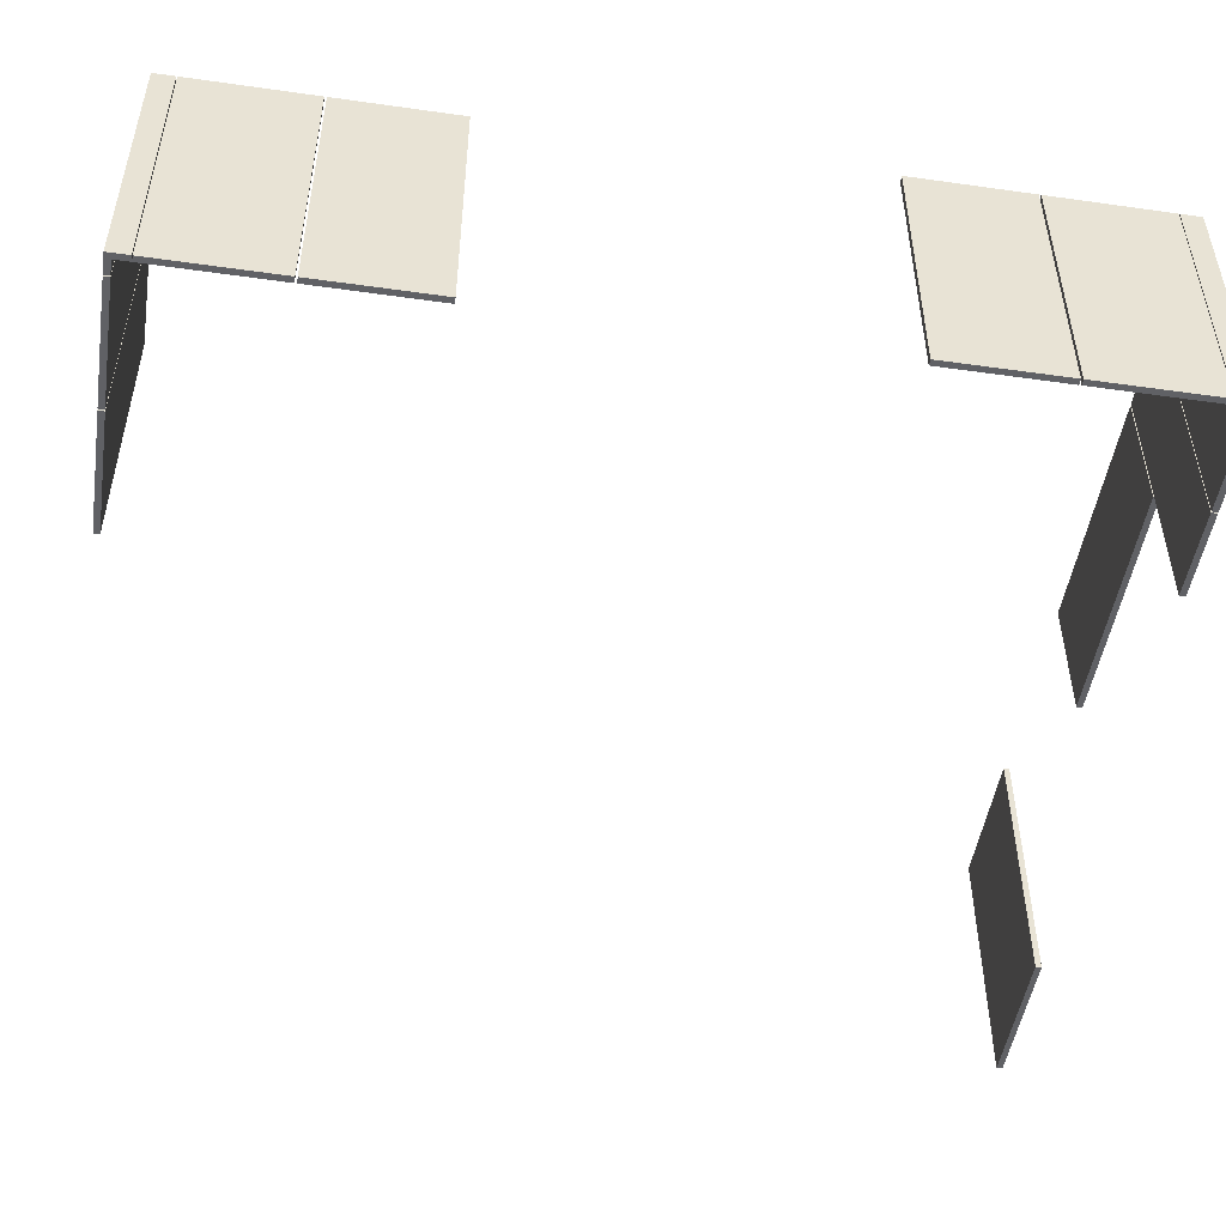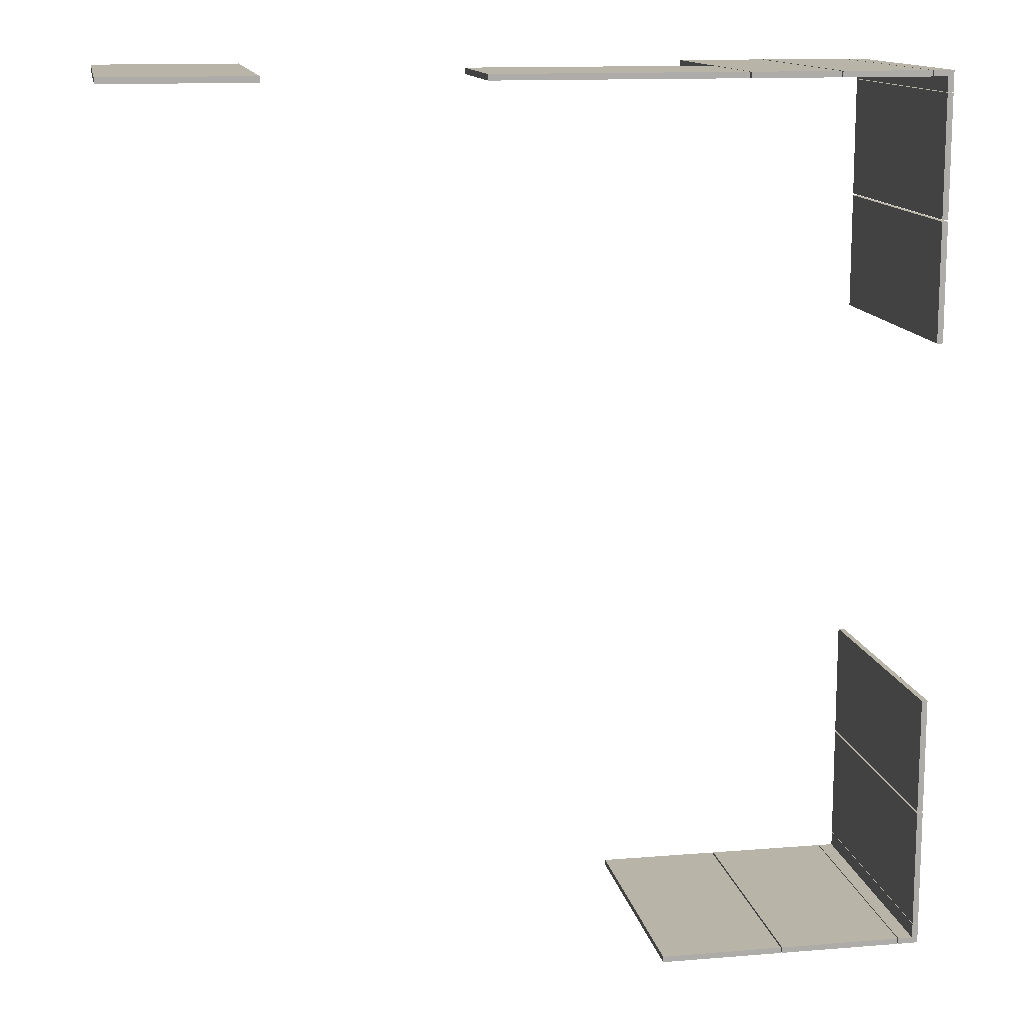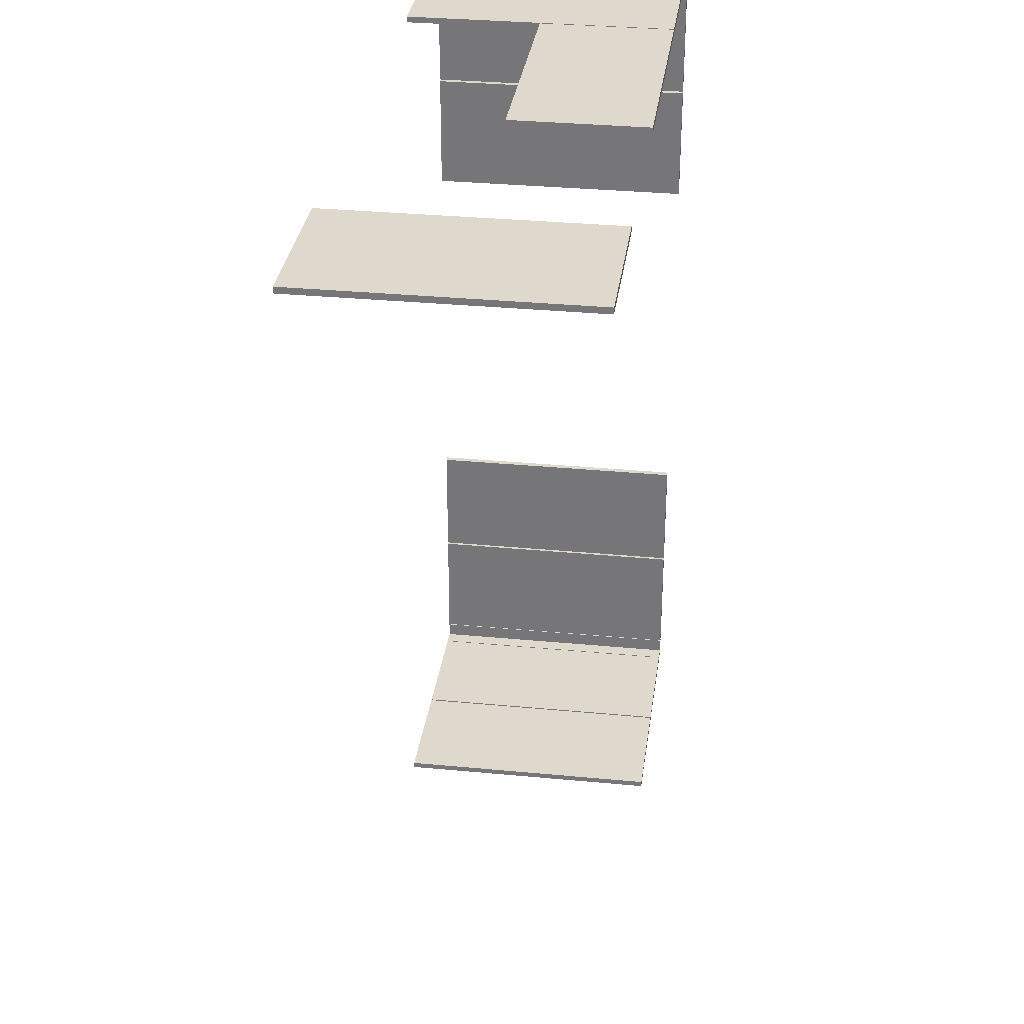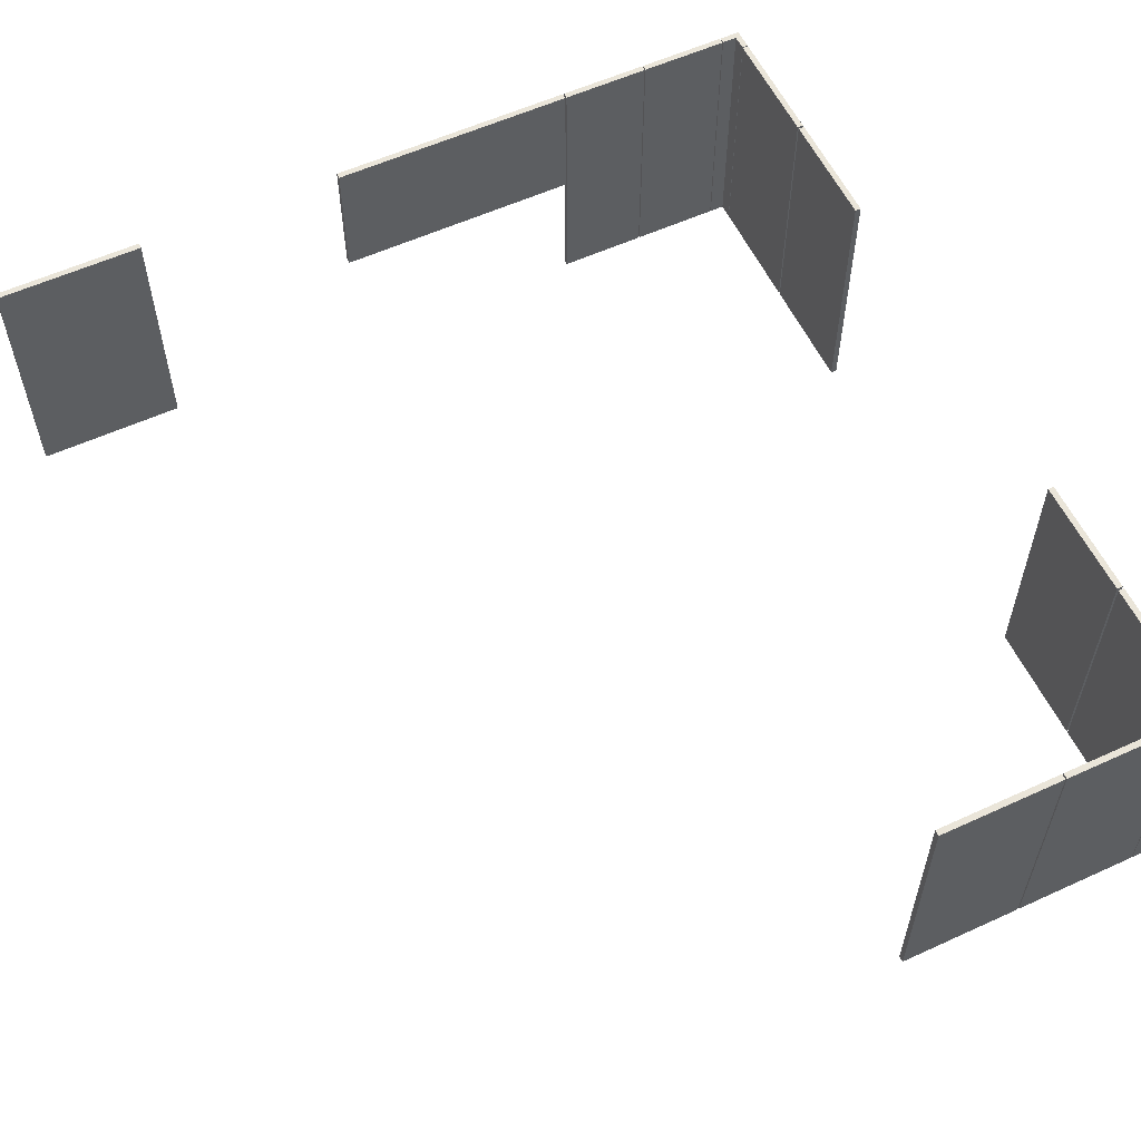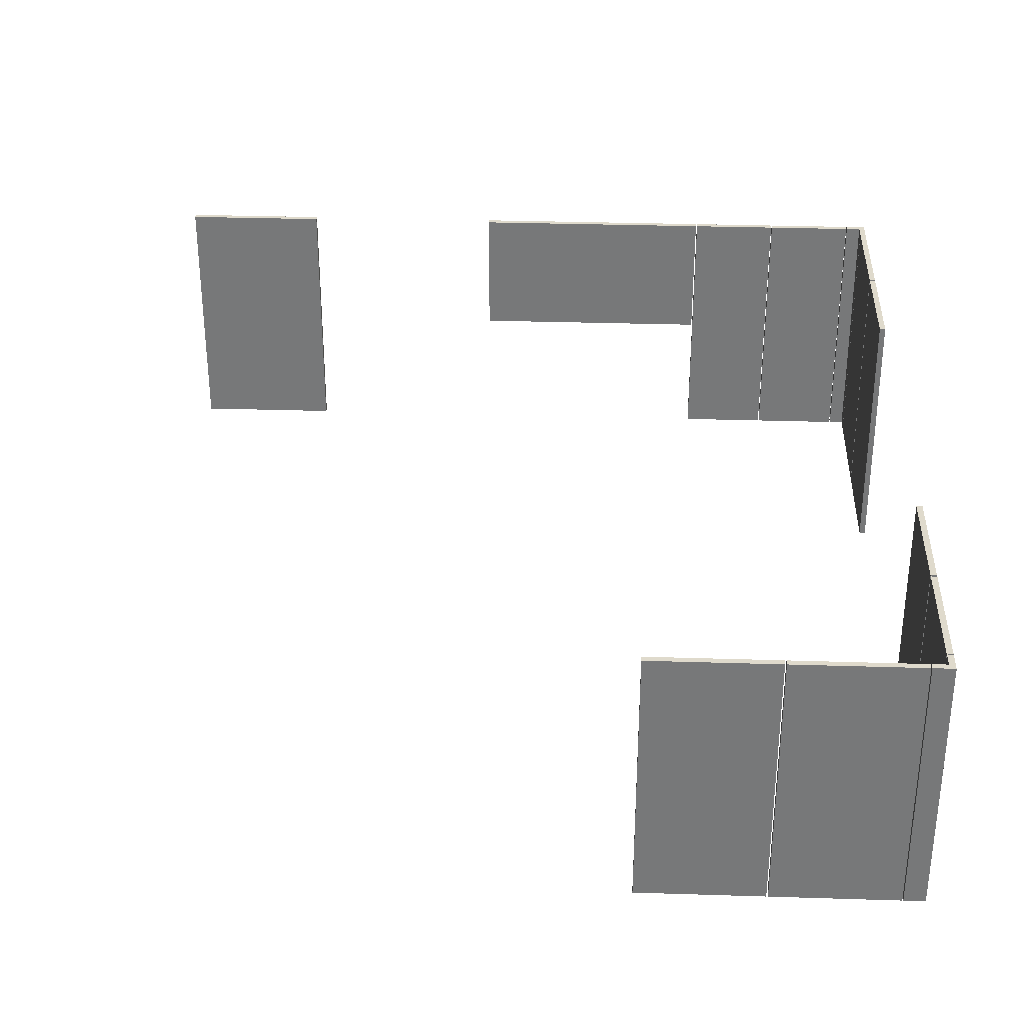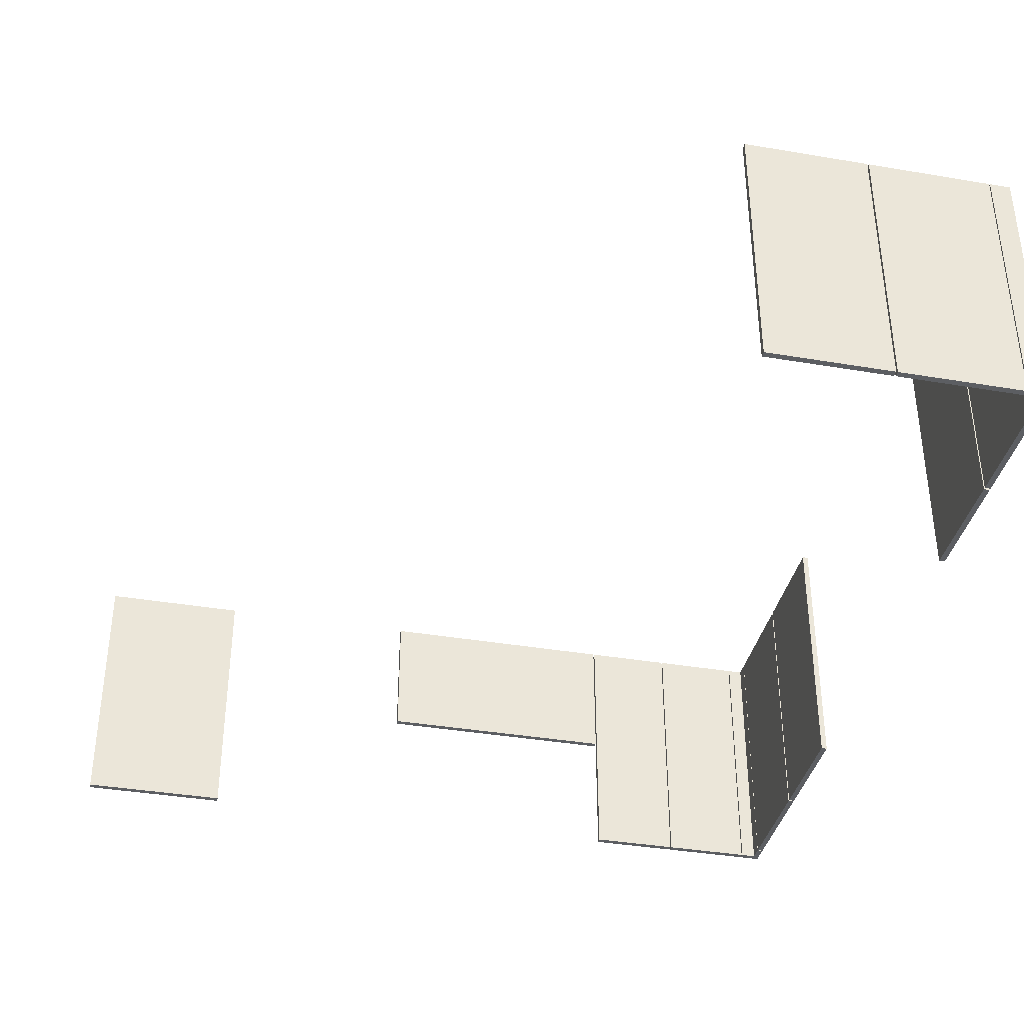
<metadata>
{"format":"obj","ext":"obj","renderer":"f3d","projection":"perspective","resolution":1024,"background":"white","views":[{"elev":-49.4,"azim":81.1,"up":"+Z"},{"elev":13.3,"azim":-10.5,"up":"+Y"},{"elev":32.0,"azim":-82.3,"up":"+Y"},{"elev":58.0,"azim":-25.3,"up":"+Z"},{"elev":32.4,"azim":2.5,"up":"+Z"},{"elev":-37.5,"azim":-12.3,"up":"+Z"}]}
</metadata>
<code>
v 124.7 154.4 15
v 124.7 154.4 24
v 119.7 154.4 15
v 119.7 154.4 24
v 124.7 154.4 24
v 124.7 154.6 24
v 119.7 154.4 24
v 119.7 154.6 24
v 124.7 154.6 24
v 124.7 154.6 15
v 119.7 154.6 24
v 119.7 154.6 15
v 124.7 154.6 15
v 124.7 154.4 15
v 119.7 154.6 15
v 119.7 154.4 15
v 124.7 154.4 15
v 124.7 154.6 15
v 124.7 154.4 24
v 124.7 154.6 24
v 119.7 154.6 15
v 119.7 154.4 15
v 119.7 154.6 24
v 119.7 154.4 24
v 146.9 149.8 24
v 146.7 149.8 24
v 146.9 149.8 15
v 146.7 149.8 15
v 146.7 149.8 24
v 146.9 149.8 24
v 146.7 153.8 24
v 146.9 153.8 24
v 146.9 149.8 24
v 146.9 149.8 15
v 146.9 153.8 24
v 146.9 153.8 15
v 146.9 153.8 15
v 146.7 153.8 15
v 146.9 153.8 24
v 146.7 153.8 24
v 146.7 149.8 15
v 146.7 149.8 24
v 146.7 153.8 15
v 146.7 153.8 24
v 146.9 149.8 15
v 146.7 149.8 15
v 146.9 153.8 15
v 146.7 153.8 15
v 146.7 154.4 15
v 146.7 154.4 24
v 146.2 154.4 15
v 146.2 154.4 24
v 146.2 154.4 24
v 146.2 154.6 24
v 146.2 154.4 15
v 146.2 154.6 15
v 146.2 154.6 15
v 146.9 154.6 15
v 146.7 154.4 15
v 146.2 154.4 15
v 146.7 153.9 15
v 146.9 153.9 15
v 146.9 153.9 24
v 146.9 153.9 15
v 146.9 154.6 24
v 146.9 154.6 15
v 146.9 153.9 24
v 146.7 153.9 24
v 146.9 153.9 15
v 146.7 153.9 15
v 146.7 153.9 24
v 146.9 153.9 24
v 146.7 154.4 24
v 146.9 154.6 24
v 146.2 154.6 24
v 146.2 154.4 24
v 146.9 154.6 15
v 146.2 154.6 15
v 146.9 154.6 24
v 146.2 154.6 24
v 146.7 154.4 24
v 146.7 154.4 15
v 146.7 153.9 24
v 146.7 153.9 15
v 143.2 154.4 24
v 143.2 154.6 24
v 143.2 154.4 15
v 143.2 154.6 15
v 143.2 154.6 15
v 143.2 154.6 24
v 146.2 154.6 15
v 146.2 154.6 24
v 143.2 154.6 24
v 143.2 154.4 24
v 146.2 154.6 24
v 146.2 154.4 24
v 143.2 154.4 24
v 143.2 154.4 15
v 146.2 154.4 24
v 146.2 154.4 15
v 143.2 154.4 15
v 143.2 154.6 15
v 146.2 154.4 15
v 146.2 154.6 15
v 146.2 154.4 15
v 146.2 154.6 15
v 146.2 154.4 24
v 146.2 154.6 24
v 140.2 154.4 24
v 140.2 154.6 24
v 140.2 154.4 15
v 140.2 154.6 15
v 140.2 154.6 15
v 140.2 154.6 24
v 143.2 154.6 15
v 143.2 154.6 24
v 140.2 154.6 24
v 140.2 154.4 24
v 143.2 154.6 24
v 143.2 154.4 24
v 140.2 154.4 24
v 140.2 154.4 15
v 143.2 154.4 24
v 143.2 154.4 15
v 140.2 154.4 15
v 140.2 154.6 15
v 143.2 154.4 15
v 143.2 154.6 15
v 143.2 154.4 15
v 143.2 154.6 15
v 143.2 154.4 24
v 143.2 154.6 24
v 146.7 145.7 15
v 146.9 145.7 15
v 146.7 145.7 24
v 146.9 145.7 24
v 146.9 145.7 24
v 146.9 145.7 15
v 146.9 149.7 24
v 146.9 149.7 15
v 146.9 145.7 15
v 146.7 145.7 15
v 146.9 149.7 15
v 146.7 149.7 15
v 146.9 149.7 15
v 146.7 149.7 15
v 146.9 149.7 24
v 146.7 149.7 24
v 146.7 145.7 24
v 146.9 145.7 24
v 146.7 149.7 24
v 146.9 149.7 24
v 146.7 145.7 15
v 146.7 145.7 24
v 146.7 149.7 15
v 146.7 149.7 24
v 131.8 154.6 24
v 131.8 154.6 19.51
v 131.8 154.4 24
v 131.8 154.4 19.51
v 131.8 154.4 19.51
v 131.8 154.6 19.51
v 140.1 154.4 19.51
v 140.1 154.6 19.51
v 140.1 154.4 19.51
v 140.1 154.4 24
v 131.8 154.4 19.51
v 131.8 154.4 24
v 140.1 154.4 24
v 140.1 154.6 24
v 131.8 154.4 24
v 131.8 154.6 24
v 140.1 154.6 24
v 140.1 154.4 24
v 140.1 154.6 19.51
v 140.1 154.4 19.51
v 131.8 154.6 19.51
v 131.8 154.6 24
v 140.1 154.6 19.51
v 140.1 154.6 24
v 146.9 129.3 15
v 146.7 129.3 15
v 146.9 129.3 24
v 146.7 129.3 24
v 146.9 129.3 24
v 146.7 129.3 24
v 146.9 125.2 24
v 146.7 125.2 24
v 146.9 129.3 15
v 146.9 129.3 24
v 146.9 125.2 15
v 146.9 125.2 24
v 146.7 125.2 15
v 146.9 125.2 15
v 146.7 125.2 24
v 146.9 125.2 24
v 146.7 129.3 24
v 146.7 129.3 15
v 146.7 125.2 24
v 146.7 125.2 15
v 146.7 129.3 15
v 146.9 129.3 15
v 146.7 125.2 15
v 146.9 125.2 15
v 146.2 124.7 15
v 146.2 124.5 15
v 146.2 124.7 24
v 146.2 124.5 24
v 146.7 124.7 24
v 146.7 124.7 15
v 146.2 124.7 24
v 146.2 124.7 15
v 146.7 124.7 15
v 146.7 124.7 24
v 146.7 125.2 15
v 146.7 125.2 24
v 146.2 124.5 24
v 146.9 124.5 24
v 146.7 124.7 24
v 146.2 124.7 24
v 146.7 125.2 24
v 146.9 125.2 24
v 146.9 125.2 15
v 146.7 125.2 15
v 146.9 125.2 24
v 146.7 125.2 24
v 146.9 125.2 15
v 146.9 125.2 24
v 146.9 124.5 15
v 146.9 124.5 24
v 146.2 124.5 15
v 146.9 124.5 15
v 146.2 124.5 24
v 146.9 124.5 24
v 146.7 125.2 15
v 146.9 125.2 15
v 146.7 124.7 15
v 146.9 124.5 15
v 146.2 124.5 15
v 146.2 124.7 15
v 142 124.5 24
v 142 124.7 24
v 142 124.5 15
v 142 124.7 15
v 146.2 124.5 15
v 146.2 124.5 24
v 142 124.5 15
v 142 124.5 24
v 146.2 124.5 24
v 146.2 124.7 24
v 142 124.5 24
v 142 124.7 24
v 146.2 124.7 24
v 146.2 124.7 15
v 142 124.7 24
v 142 124.7 15
v 146.2 124.7 15
v 146.2 124.5 15
v 142 124.7 15
v 142 124.5 15
v 146.2 124.5 15
v 146.2 124.7 15
v 146.2 124.5 24
v 146.2 124.7 24
v 142 124.5 15
v 142 124.7 15
v 142 124.5 24
v 142 124.7 24
v 137.8 124.7 15
v 137.8 124.5 15
v 137.8 124.7 24
v 137.8 124.5 24
v 137.8 124.5 24
v 137.8 124.5 15
v 142 124.5 24
v 142 124.5 15
v 137.8 124.7 24
v 137.8 124.5 24
v 142 124.7 24
v 142 124.5 24
v 137.8 124.7 15
v 137.8 124.7 24
v 142 124.7 15
v 142 124.7 24
v 137.8 124.5 15
v 137.8 124.7 15
v 142 124.5 15
v 142 124.7 15
v 146.9 133.4 15
v 146.7 133.4 15
v 146.9 133.4 24
v 146.7 133.4 24
v 146.9 133.4 15
v 146.9 133.4 24
v 146.9 129.4 15
v 146.9 129.4 24
v 146.7 133.4 15
v 146.9 133.4 15
v 146.7 129.4 15
v 146.9 129.4 15
v 146.9 129.4 24
v 146.7 129.4 24
v 146.9 129.4 15
v 146.7 129.4 15
v 146.9 133.4 24
v 146.7 133.4 24
v 146.9 129.4 24
v 146.7 129.4 24
v 146.7 133.4 24
v 146.7 133.4 15
v 146.7 129.4 24
v 146.7 129.4 15
f 1 2 3
f 2 4 3
f 5 6 7
f 6 8 7
f 9 10 11
f 10 12 11
f 13 14 15
f 14 16 15
f 17 18 19
f 18 20 19
f 21 22 23
f 22 24 23
f 25 26 27
f 26 28 27
f 29 30 31
f 30 32 31
f 33 34 35
f 34 36 35
f 37 38 39
f 38 40 39
f 41 42 43
f 42 44 43
f 45 46 47
f 46 48 47
f 49 50 51
f 50 52 51
f 53 54 55
f 54 56 55
f 57 58 59
f 57 59 60
f 61 59 62
f 62 59 58
f 63 64 65
f 64 66 65
f 67 68 69
f 68 70 69
f 71 72 73
f 72 74 73
f 74 75 73
f 75 76 73
f 77 78 79
f 78 80 79
f 81 82 83
f 82 84 83
f 85 86 87
f 86 88 87
f 89 90 91
f 90 92 91
f 93 94 95
f 94 96 95
f 97 98 99
f 98 100 99
f 101 102 103
f 102 104 103
f 105 106 107
f 106 108 107
f 109 110 111
f 110 112 111
f 113 114 115
f 114 116 115
f 117 118 119
f 118 120 119
f 121 122 123
f 122 124 123
f 125 126 127
f 126 128 127
f 129 130 131
f 130 132 131
f 133 134 135
f 134 136 135
f 137 138 139
f 138 140 139
f 141 142 143
f 142 144 143
f 145 146 147
f 146 148 147
f 149 150 151
f 150 152 151
f 153 154 155
f 154 156 155
f 157 158 159
f 158 160 159
f 161 162 163
f 162 164 163
f 165 166 167
f 166 168 167
f 169 170 171
f 170 172 171
f 173 174 175
f 174 176 175
f 177 178 179
f 178 180 179
f 181 182 183
f 182 184 183
f 185 186 187
f 186 188 187
f 189 190 191
f 190 192 191
f 193 194 195
f 194 196 195
f 197 198 199
f 198 200 199
f 201 202 203
f 202 204 203
f 205 206 207
f 206 208 207
f 209 210 211
f 210 212 211
f 213 214 215
f 214 216 215
f 217 218 219
f 217 219 220
f 221 219 222
f 222 219 218
f 223 224 225
f 224 226 225
f 227 228 229
f 228 230 229
f 231 232 233
f 232 234 233
f 235 236 237
f 236 238 237
f 238 239 237
f 239 240 237
f 241 242 243
f 242 244 243
f 245 246 247
f 246 248 247
f 249 250 251
f 250 252 251
f 253 254 255
f 254 256 255
f 257 258 259
f 258 260 259
f 261 262 263
f 262 264 263
f 265 266 267
f 266 268 267
f 269 270 271
f 270 272 271
f 273 274 275
f 274 276 275
f 277 278 279
f 278 280 279
f 281 282 283
f 282 284 283
f 285 286 287
f 286 288 287
f 289 290 291
f 290 292 291
f 293 294 295
f 294 296 295
f 297 298 299
f 298 300 299
f 301 302 303
f 302 304 303
f 305 306 307
f 306 308 307
f 309 310 311
f 310 312 311

</code>
